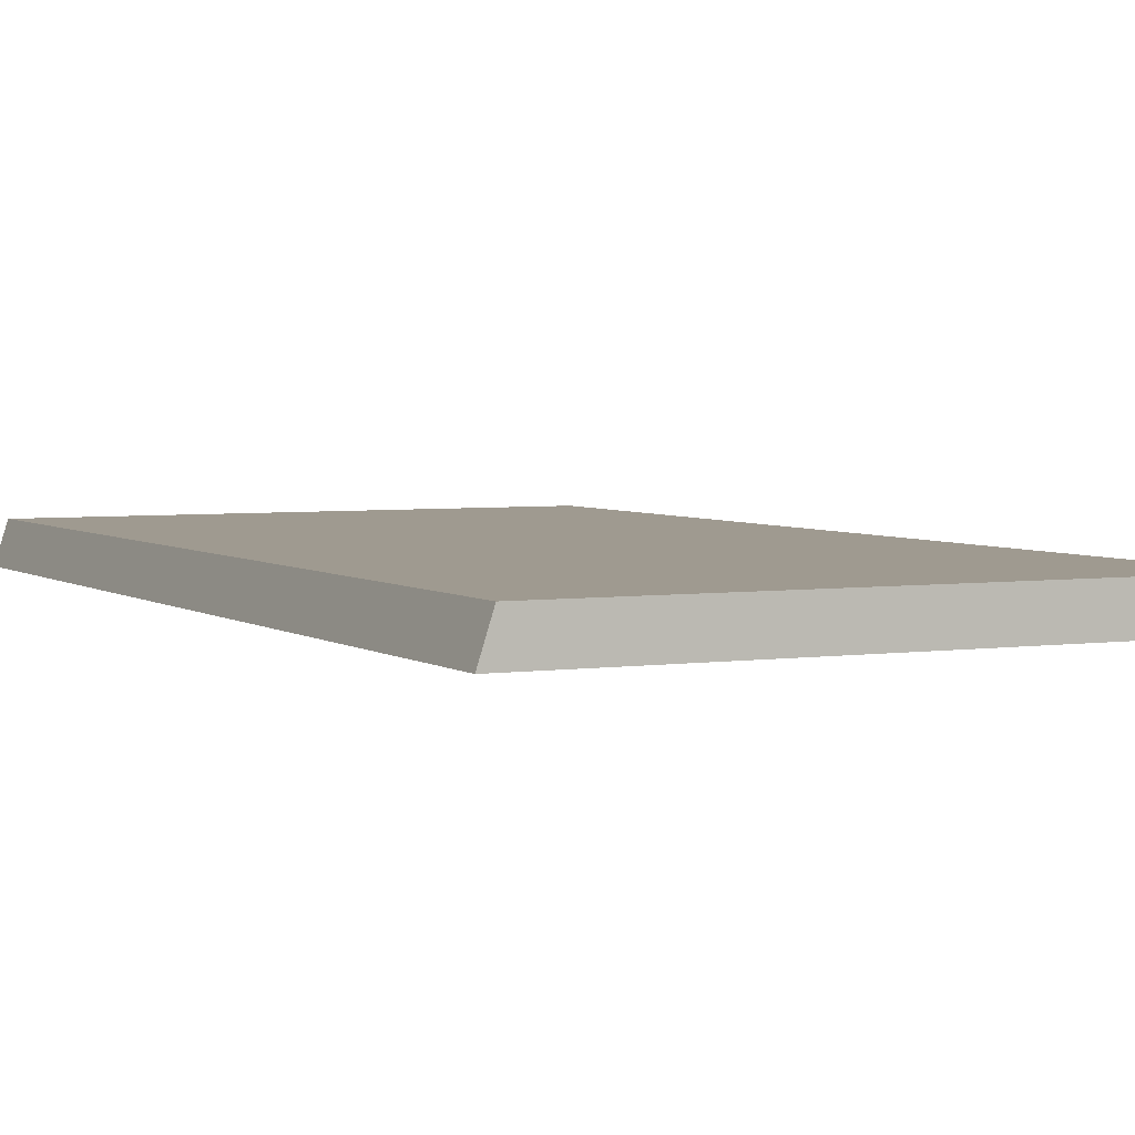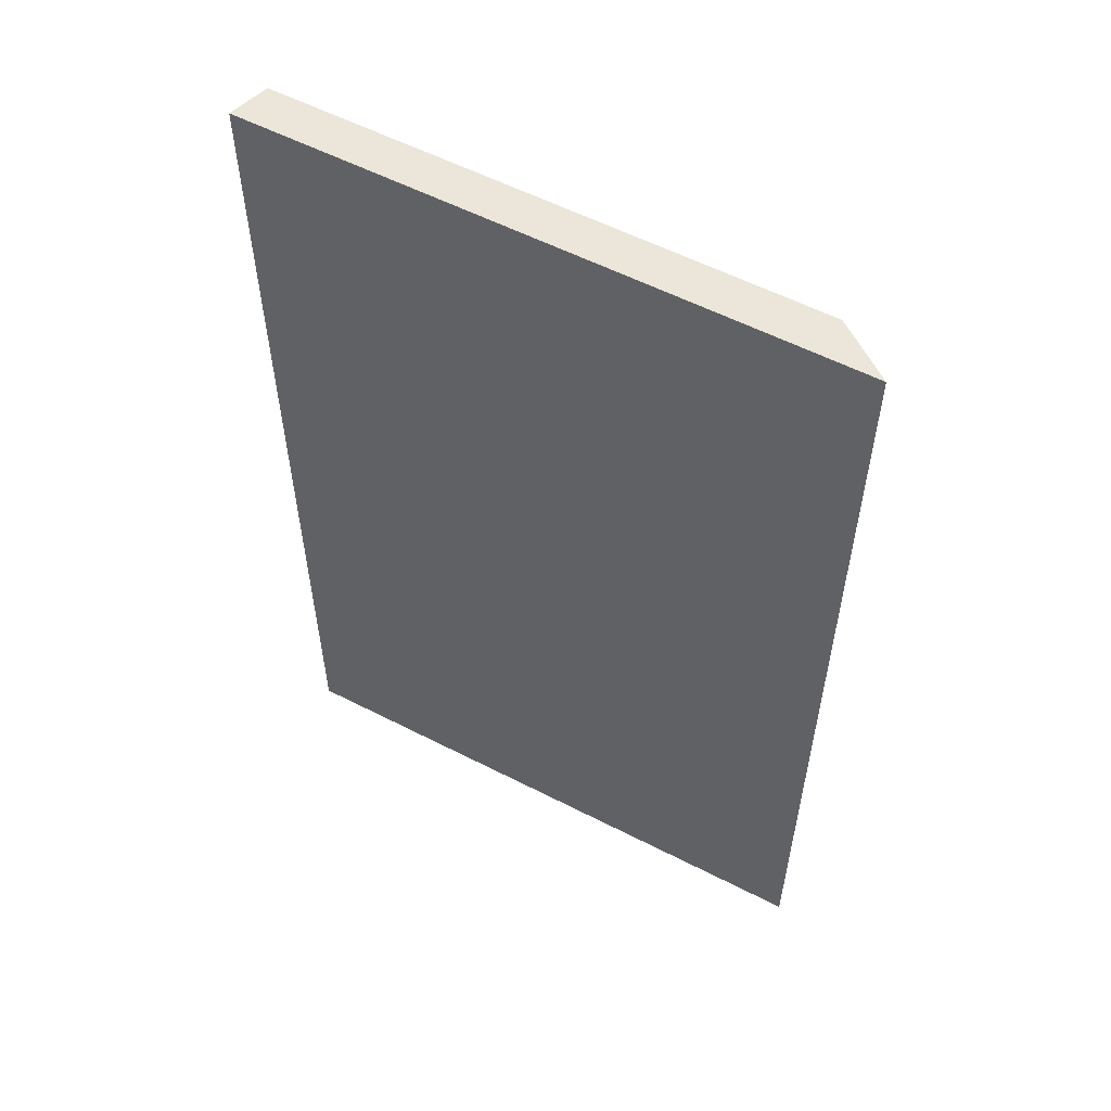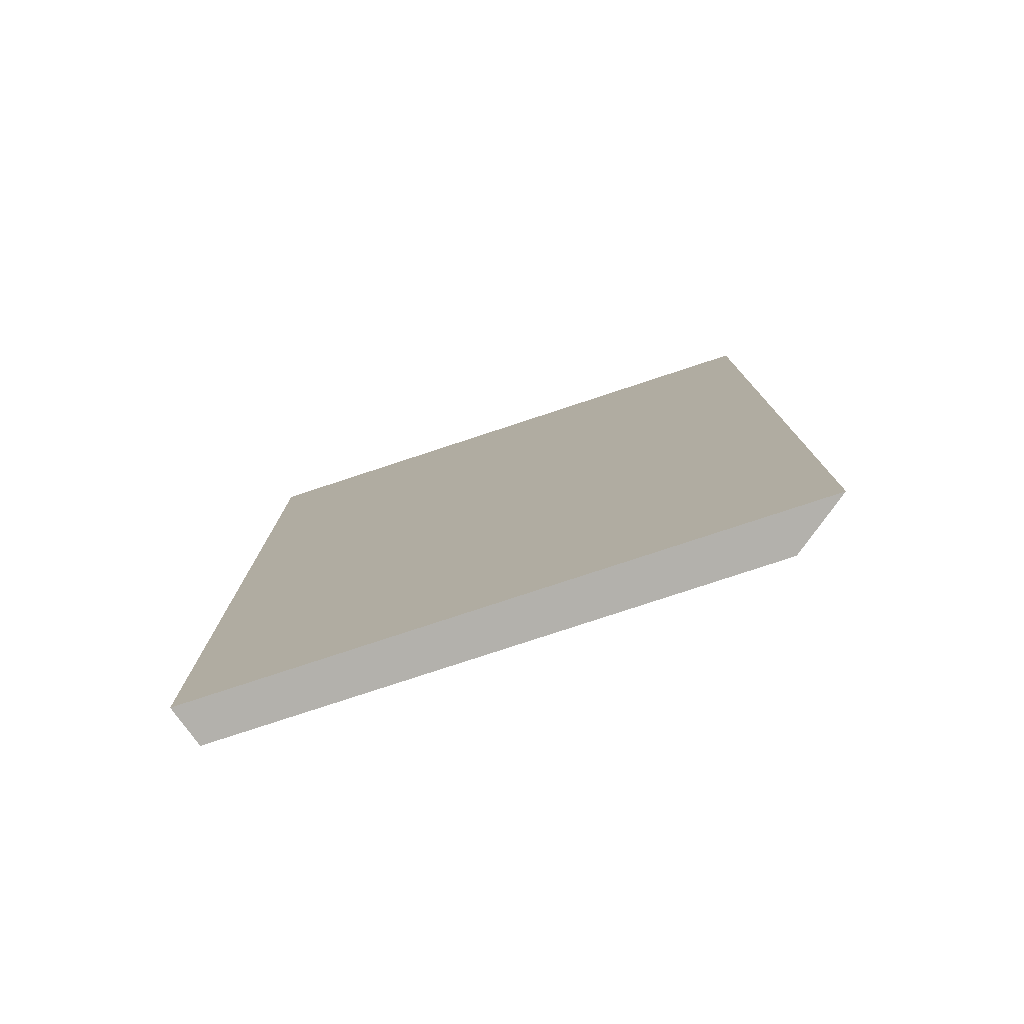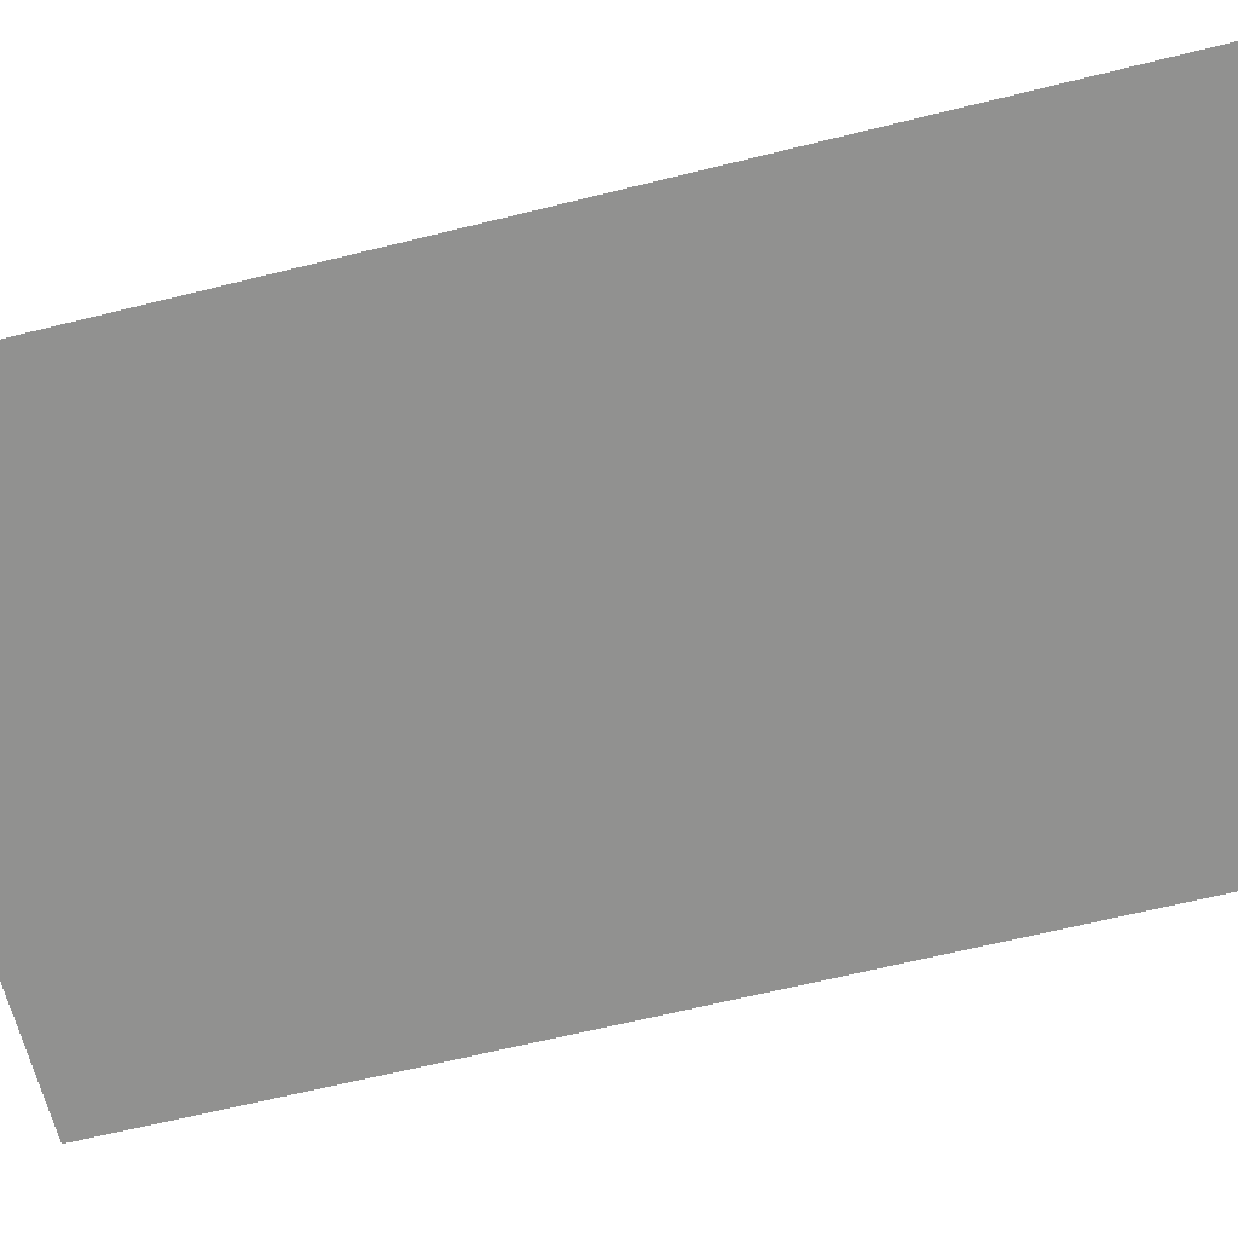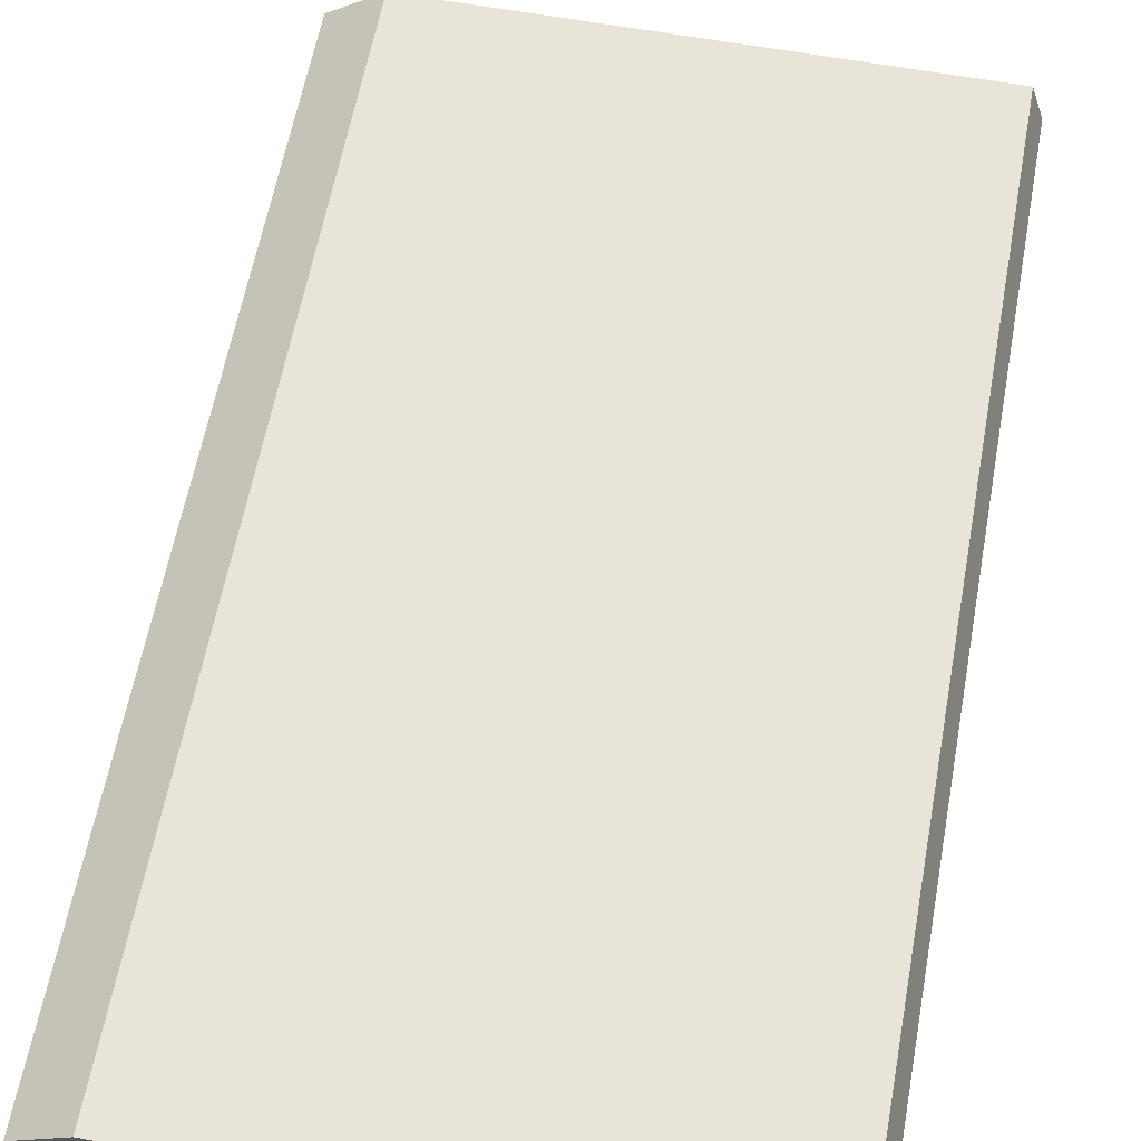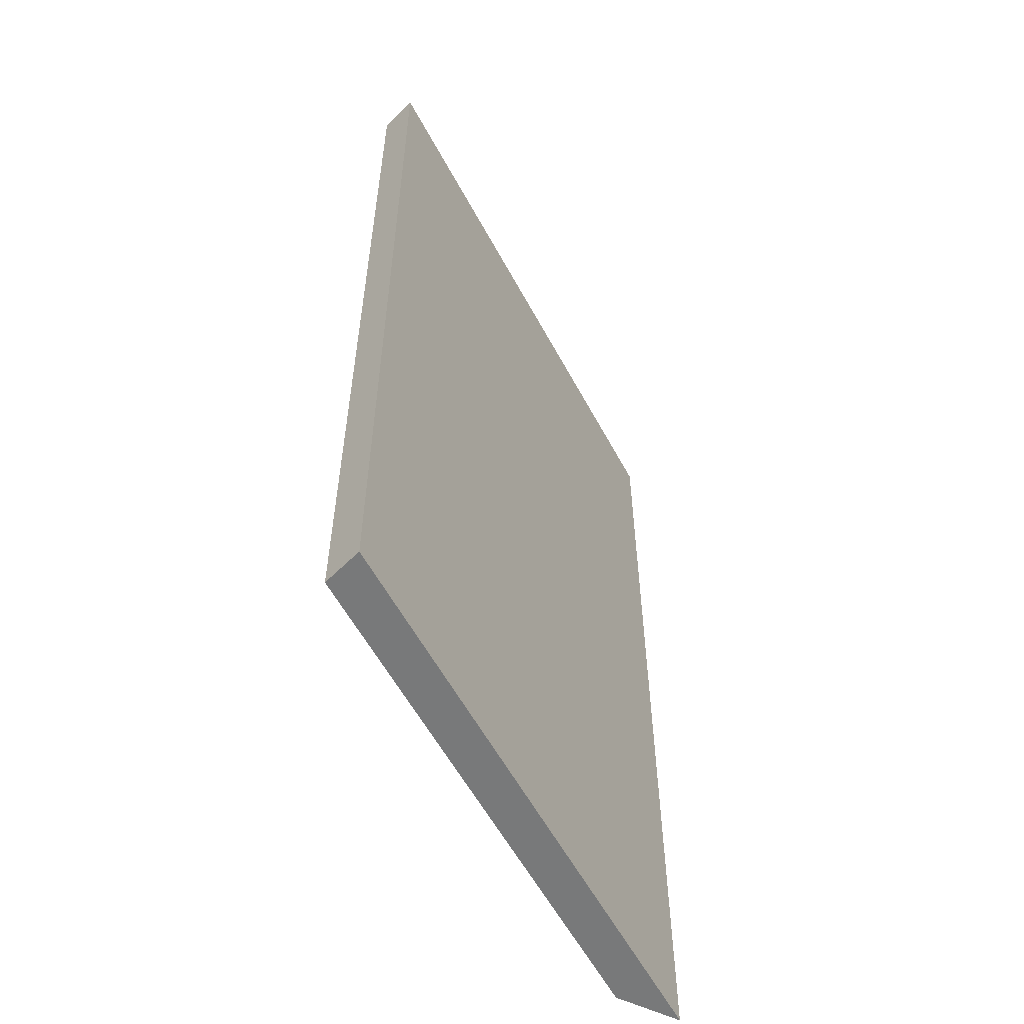
<metadata>
{"format":"obj","ext":"obj","renderer":"f3d","projection":"perspective","resolution":1024,"background":"white","views":[{"elev":3.9,"azim":153.8,"up":"+Z"},{"elev":57.2,"azim":-151.9,"up":"+Y"},{"elev":-79.1,"azim":-161.8,"up":"+Y"},{"elev":-65.9,"azim":104.0,"up":"+Z"},{"elev":61.3,"azim":10.5,"up":"+Z"},{"elev":-57.7,"azim":118.0,"up":"+Y"}]}
</metadata>
<code>
v -47.8 6.297 2.832
v -47.8 59.09 2.832
v -47.8 70 2.832
v -47.8 -0.001 2.832
v -10.07 -0.001 2.832
v -10.07 0.6791 2.832
v -10.07 33.33 2.832
v -10.07 58.85 2.832
v -10.07 64.72 2.832
v -10.07 11.67 2.832
v -10.07 17.03 2.832
v -10.07 3.043 2.832
v -10.07 70 2.832
v -9.192 70 0.1341
v -9.89 -0.001 2.281
v -9.149 35.03 1.421e-14
v -9.149 65.04 1.421e-14
v -9.149 64.56 1.421e-14
v -51.7 63.9 0
v -51.7 64.43 0
v -9.149 16.48 1.421e-14
v -51.7 70 0
v -30.62 70 1.421e-14
v -9.149 65.75 1.421e-14
v -10.9 70 1.421e-14
v -9.149 70 1.421e-14
v -9.149 19.69 1.421e-14
v -9.149 59.04 1.421e-14
v -51.7 -0.001 0
v -51.7 3.517 0
v -51.7 33 0
v -9.149 14.65 1.421e-14
v -9.149 2.863 1.421e-14
v -30.62 -0.001 0
v -9.149 0.6388 1.421e-14
v -9.149 0.6261 1.421e-14
v -28.07 -0.001 7.105e-15
v -9.149 0.4753 1.421e-14
v -9.149 -0.001 1.421e-14
v -9.149 10.98 1.421e-14
v -9.149 13.59 1.421e-14
f 7 2 1
f 31 1 2
f 4 6 1
f 1 30 4
f 6 12 1
f 1 11 7
f 1 10 11
f 1 12 10
f 31 30 1
f 9 3 2
f 3 20 2
f 8 2 7
f 2 8 9
f 2 20 19
f 19 31 2
f 3 9 13
f 23 3 13
f 3 22 20
f 23 22 3
f 4 5 6
f 5 4 34
f 30 29 4
f 34 4 29
f 6 5 15
f 37 15 5
f 37 5 34
f 12 6 33
f 6 15 38
f 33 6 35
f 35 6 36
f 36 6 38
f 7 16 8
f 7 11 27
f 27 16 7
f 28 9 8
f 16 28 8
f 9 14 13
f 24 14 9
f 9 18 17
f 17 24 9
f 28 18 9
f 10 32 11
f 40 10 12
f 10 41 32
f 41 10 40
f 27 11 21
f 21 11 32
f 33 40 12
f 14 25 13
f 13 25 23
f 26 14 24
f 14 26 25
f 37 39 15
f 38 15 39
f 20 16 27
f 20 28 16
f 20 17 18
f 20 24 17
f 20 18 28
f 19 20 21
f 31 19 21
f 20 27 21
f 20 22 24
f 30 31 21
f 32 30 21
f 22 23 24
f 23 25 24
f 25 26 24
f 33 29 30
f 33 35 29
f 34 29 38
f 35 36 29
f 29 36 38
f 32 41 30
f 40 33 30
f 41 40 30
f 34 38 37
f 38 39 37

</code>
